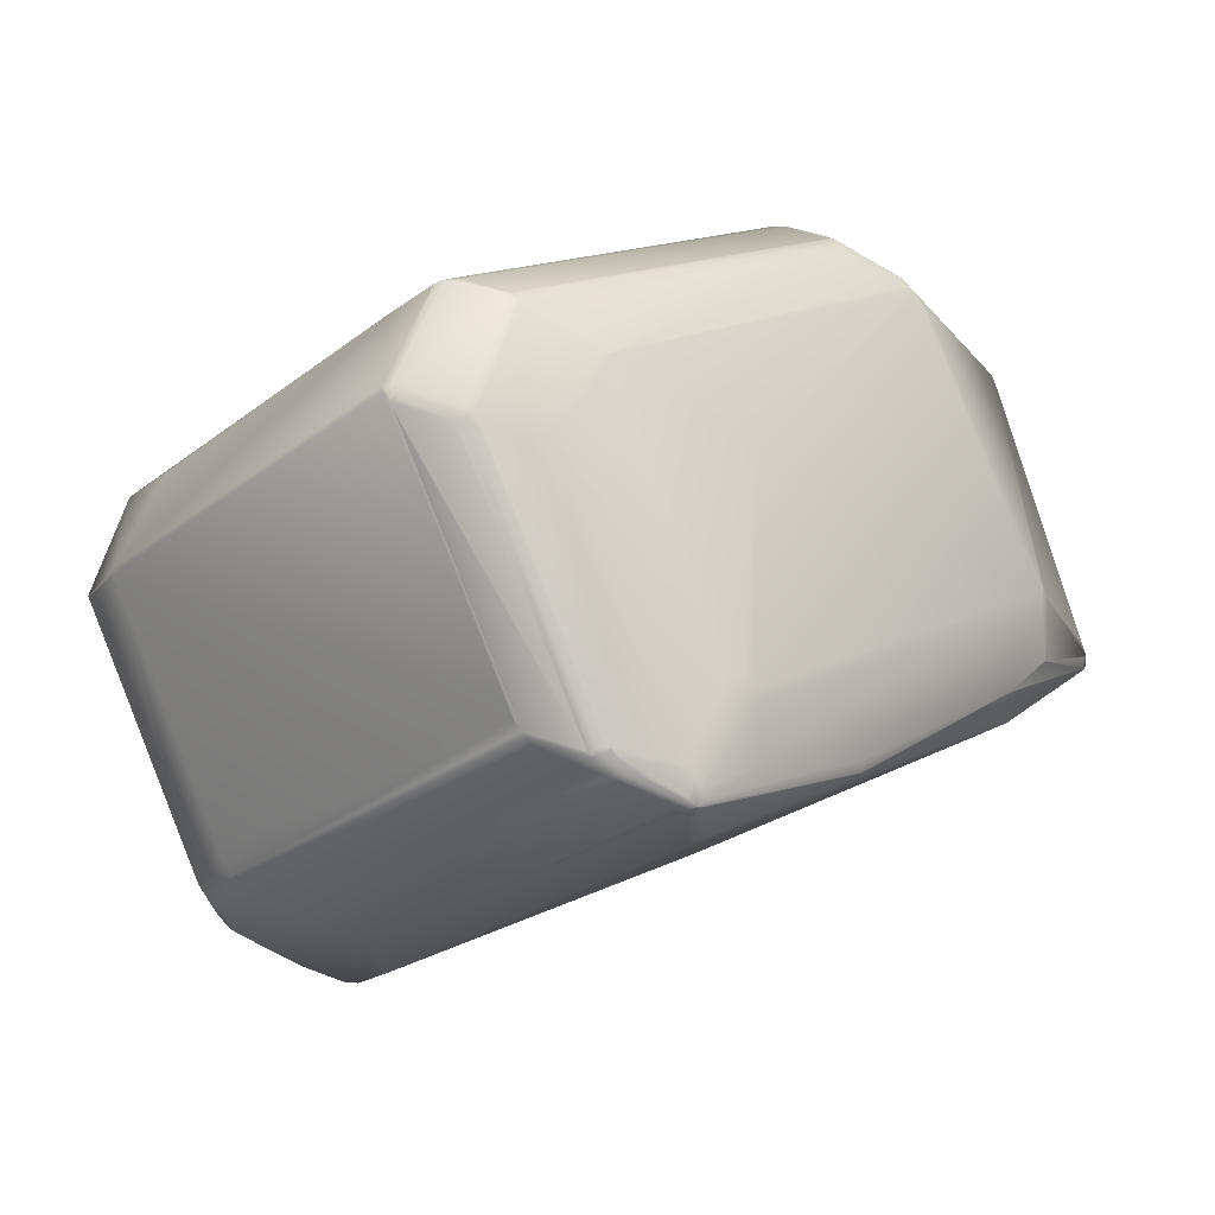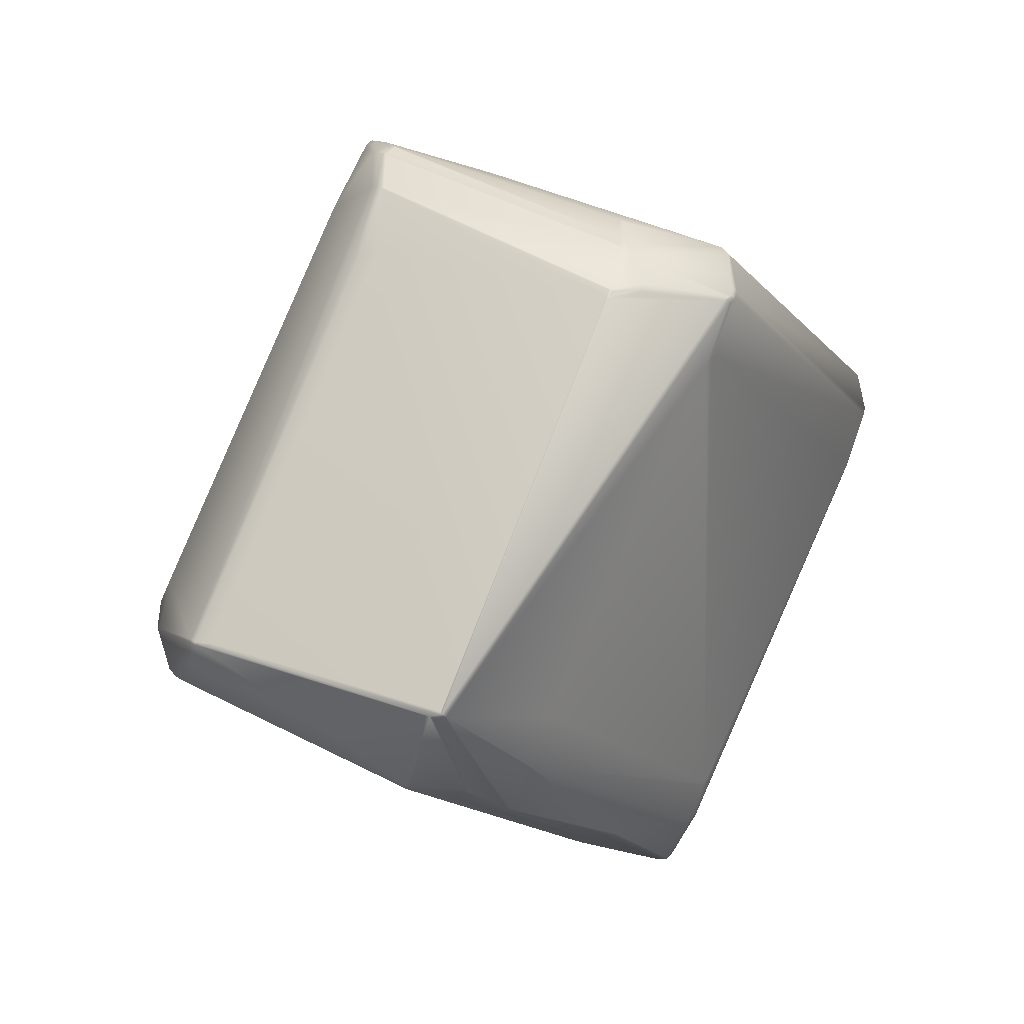
<metadata>
{"format":"obj","ext":"obj","renderer":"f3d","projection":"perspective","resolution":1024,"background":"white","views":[{"elev":1.7,"azim":-27.9,"up":"+Z"},{"elev":4.3,"azim":106.1,"up":"+Y"}]}
</metadata>
<code>
v 0.6144 0.7267 1.055
v 0.6356 0.7129 0.9798
v 0.6154 0.7266 1.052
v 0.6134 0.7272 1.057
v 0.5803 0.7103 1.073
v 0.614 0.7274 1.055
v 0.615 0.7273 1.052
v 0.6038 0.6873 0.9947
v 0.6024 0.6868 0.9963
v 0.6026 0.6868 0.9962
v 0.6366 0.7128 0.977
v 0.6131 0.728 1.057
v 0.5823 0.7267 1.081
v 0.5741 0.7133 1.081
v 0.5785 0.7107 1.075
v 0.5752 0.7114 1.079
v 0.5773 0.7111 1.077
v 0.5665 0.8392 1.021
v 0.5656 0.8397 1.023
v 0.5676 0.8391 1.019
v 0.5566 0.8591 1.018
v 0.5565 0.8592 1.018
v 0.5545 0.8596 1.02
v 0.5399 0.8543 1.039
v 0.5722 0.74 1.082
v 0.5523 0.8599 1.023
v 0.5894 0.8255 0.9395
v 0.6368 0.7137 0.9733
v 0.5647 0.8249 0.9115
v 0.5895 0.8252 0.94
v 0.589 0.8262 0.9395
v 0.5892 0.826 0.9401
v 0.5882 0.8274 0.939
v 0.5819 0.8259 0.9311
v 0.5818 0.8274 0.9317
v 0.5815 0.8285 0.9318
v 0.637 0.7134 0.9739
v 0.6354 0.7123 0.9734
v 0.6353 0.7126 0.9728
v 0.5628 0.8246 0.9104
v 0.6157 0.7273 1.049
v 0.6366 0.7142 0.9739
v 0.6154 0.728 1.049
v 0.6351 0.7116 0.9765
v 0.6028 0.6861 0.9777
v 0.6027 0.6861 0.9774
v 0.6044 0.6875 0.9934
v 0.5878 0.8281 0.939
v 0.588 0.8278 0.9396
v 0.5679 0.8398 1.015
v 0.5569 0.8587 1.018
v 0.5567 0.8589 1.018
v 0.5756 0.8387 0.9373
v 0.5748 0.8401 0.9392
v 0.5564 0.8592 1.017
v 0.58 0.8296 0.9311
v 0.5801 0.8307 0.9325
v 0.5046 0.6733 1.034
v 0.463 0.6728 1.055
v 0.485 0.6496 0.979
v 0.4868 0.6492 0.9768
v 0.4889 0.6489 0.9747
v 0.6008 0.6854 0.9957
v 0.5742 0.7103 1.077
v 0.5765 0.71 1.075
v 0.5785 0.7096 1.072
v 0.5796 0.7084 1.069
v 0.5856 0.6782 0.9701
v 0.593 0.707 0.9555
v 0.566 0.8069 0.9161
v 0.5848 0.678 0.9696
v 0.5941 0.692 0.9607
v 0.5947 0.6926 0.9606
v 0.5271 0.6603 0.9519
v 0.5273 0.66 0.9525
v 0.4709 0.6409 0.9481
v 0.4708 0.6409 0.9481
v 0.4798 0.6548 0.9393
v 0.4806 0.6556 0.939
v 0.5938 0.6918 0.9608
v 0.4801 0.655 0.9392
v 0.6027 0.6862 0.9772
v 0.5269 0.6594 0.9556
v 0.4717 0.6409 0.9487
v 0.4716 0.6409 0.9486
v 0.4895 0.6462 0.9564
v 0.4715 0.6407 0.9501
v 0.4718 0.6409 0.9488
v 0.537 0.8563 1.039
v 0.5246 0.8731 1.035
v 0.5263 0.8487 1.047
v 0.5292 0.8466 1.047
v 0.5211 0.8749 1.035
v 0.524 0.8729 1.035
v 0.5607 0.7324 1.09
v 0.5391 0.8713 1.027
v 0.5798 0.7267 1.082
v 0.6026 0.6861 0.9782
v 0.4909 0.6489 0.9717
v 0.4701 0.6405 0.9527
v 0.5814 0.7266 1.081
v 0.5727 0.8408 0.9373
v 0.5719 0.8422 0.9392
v 0.5488 0.8388 0.9133
v 0.5477 0.8408 0.9157
v 0.563 0.8481 0.9421
v 0.571 0.8429 0.9401
v 0.5739 0.8408 0.9401
v 0.5628 0.8483 0.9424
v 0.5629 0.8261 0.9106
v 0.5619 0.8264 0.9101
v 0.5443 0.8701 1.021
v 0.5445 0.87 1.021
v 0.5807 0.7266 1.082
v 0.5401 0.8729 1.02
v 0.5405 0.8725 1.019
v 0.5613 0.8499 0.9466
v 0.5624 0.8487 0.9428
v 0.5424 0.8714 1.02
v 0.5569 0.7294 1.092
v 0.5535 0.7155 1.091
v 0.5578 0.7344 1.09
v 0.5202 0.8467 1.049
v 0.5503 0.7324 1.093
v 0.5119 0.8598 1.045
v 0.5532 0.7304 1.093
v 0.4467 0.6657 1.038
v 0.4629 0.6729 1.055
v 0.4439 0.6645 1.035
v 0.4825 0.6491 0.9789
v 0.4403 0.6761 1.067
v 0.5524 0.73 1.093
v 0.5532 0.7161 1.091
v 0.5532 0.7159 1.091
v 0.47 0.6406 0.9533
v 0.4868 0.6484 0.9742
v 0.554 0.8513 0.9481
v 0.5309 0.8747 1.025
v 0.5254 0.865 0.9924
v 0.5466 0.842 0.9195
v 0.5406 0.7456 1.089
v 0.5495 0.732 1.093
v 0.5742 0.7112 1.079
v 0.5736 0.7107 1.078
v 0.4793 0.668 0.9342
v 0.4777 0.6691 0.9334
v 0.4776 0.6696 0.9332
v 0.4793 0.6685 0.934
v 0.4788 0.6567 0.9381
v 0.4769 0.6579 0.9372
v 0.4481 0.7722 0.8928
v 0.4448 0.6635 1.031
v 0.4257 0.6683 1.04
v 0.4268 0.6671 1.036
v 0.448 0.6441 0.9628
v 0.4662 0.6413 0.9582
v 0.468 0.6409 0.956
v 0.4845 0.6487 0.9764
v 0.4662 0.6412 0.9576
v 0.468 0.6408 0.9554
v 0.47 0.6407 0.9539
v 0.5302 0.8749 1.026
v 0.5487 0.7316 1.093
v 0.5516 0.7296 1.093
v 0.4627 0.6729 1.056
v 0.5543 0.7131 1.088
v 0.5641 0.8081 0.9152
v 0.5622 0.8092 0.9143
v 0.4662 0.6411 0.9571
v 0.468 0.6407 0.9548
v 0.528 0.8744 1.031
v 0.5263 0.8755 1.03
v 0.5217 0.8751 1.035
v 0.5284 0.8753 1.028
v 0.5198 0.8764 1.034
v 0.5372 0.8725 1.026
v 0.5353 0.8736 1.025
v 0.5221 0.8761 1.032
v 0.538 0.8733 1.022
v 0.5377 0.8733 1.023
v 0.5242 0.8756 1.029
v 0.5061 0.8678 1.003
v 0.5232 0.8756 1.029
v 0.5425 0.7284 1.095
v 0.5454 0.7264 1.095
v 0.5764 0.711 1.077
v 0.6022 0.6867 0.9964
v 0.4501 0.6436 0.9603
v 0.4664 0.6408 0.9507
v 0.4687 0.6405 0.9485
v 0.5731 0.7132 1.081
v 0.4693 0.6406 0.9485
v 0.5415 0.871 1.024
v 0.5435 0.8705 1.022
v 0.5438 0.8705 1.021
v 0.5546 0.7134 1.088
v 0.5638 0.8252 0.911
v 0.471 0.6409 0.9482
v 0.5182 0.8759 1.034
v 0.4042 0.8388 1.013
v 0.394 0.8252 1.022
v 0.5192 0.8761 1.034
v 0.5187 0.8762 1.034
v 0.4048 0.8393 1.012
v 0.4047 0.8391 1.013
v 0.5081 0.8622 1.043
v 0.3877 0.8314 0.9867
v 0.3938 0.8249 1.022
v 0.4271 0.6904 1.072
v 0.4252 0.6917 1.071
v 0.4085 0.6847 1.047
v 0.43 0.6884 1.072
v 0.4274 0.6909 1.073
v 0.4104 0.6835 1.048
v 0.4391 0.6782 1.069
v 0.4273 0.6911 1.073
v 0.4254 0.6923 1.072
v 0.3964 0.8059 1.027
v 0.3798 0.7989 1.002
v 0.4216 0.7097 1.066
v 0.3967 0.8066 1.028
v 0.3929 0.824 1.022
v 0.4303 0.6889 1.073
v 0.4161 0.8039 0.9016
v 0.4431 0.7905 0.8876
v 0.4064 0.7891 0.9101
v 0.4157 0.8042 0.9018
v 0.4347 0.8009 0.8913
v 0.4039 0.7717 0.9206
v 0.4327 0.6574 0.965
v 0.4319 0.658 0.9661
v 0.4059 0.7713 0.9182
v 0.4032 0.7723 0.9217
v 0.402 0.7899 0.9149
v 0.4348 0.657 0.9625
v 0.4445 0.6464 0.9605
v 0.4436 0.6468 0.9614
v 0.4082 0.771 0.9159
v 0.4041 0.7894 0.9124
v 0.4371 0.6567 0.9602
v 0.4465 0.6459 0.958
v 0.4202 0.7599 0.9113
v 0.4488 0.6456 0.9557
v 0.559 0.8284 0.9101
v 0.5606 0.8261 0.9095
v 0.5577 0.8281 0.9095
v 0.5486 0.8385 0.913
v 0.5609 0.8258 0.9095
v 0.561 0.826 0.9096
v 0.4696 0.6408 0.9481
v 0.4696 0.6407 0.9482
v 0.51 0.861 1.044
v 0.4311 0.6888 1.073
v 0.4314 0.6893 1.073
v 0.4392 0.6789 1.07
v 0.56 0.8256 0.9092
v 0.5571 0.8276 0.9092
v 0.5487 0.8381 0.9128
v 0.4648 0.644 0.9471
v 0.4677 0.642 0.9471
v 0.4639 0.6437 0.9475
v 0.4352 0.758 0.9032
v 0.476 0.6571 0.9374
v 0.4668 0.6417 0.9475
v 0.4779 0.6559 0.9384
v 0.4389 0.7562 0.9028
v 0.4381 0.756 0.9032
v 0.4473 0.7714 0.893
v 0.5189 0.8763 1.034
v 0.5212 0.876 1.032
v 0.4285 0.6913 1.073
v 0.5399 0.7447 1.09
v 0.4259 0.7077 1.068
v 0.5403 0.7453 1.089
v 0.4266 0.6925 1.072
v 0.424 0.7088 1.067
v 0.4221 0.7101 1.066
v 0.5017 0.8685 1.008
v 0.504 0.8682 1.006
v 0.502 0.8682 1.007
v 0.3879 0.8312 0.9857
v 0.3786 0.8168 0.9946
v 0.3787 0.817 0.9947
v 0.5043 0.8679 1.005
v 0.5063 0.8675 1.002
v 0.5284 0.8436 0.9268
v 0.4091 0.8082 0.9128
v 0.4102 0.807 0.909
v 0.4123 0.8066 0.9065
v 0.5286 0.8433 0.9258
v 0.4146 0.8063 0.9043
v 0.4115 0.6814 1.045
v 0.4097 0.6826 1.044
v 0.4096 0.6822 1.043
v 0.4115 0.681 1.044
v 0.423 0.67 1.039
v 0.4249 0.6688 1.04
v 0.4237 0.6709 1.043
v 0.3798 0.7985 1.001
v 0.4085 0.6842 1.045
v 0.3785 0.8162 0.9944
v 0.4347 0.8011 0.8913
v 0.446 0.7885 0.8876
v 0.5619 0.8244 0.9101
v 0.4476 0.7716 0.8929
v 0.4503 0.6436 0.9598
v 0.4526 0.6433 0.9575
v 0.4508 0.6444 0.9566
v 0.4113 0.805 0.9066
v 0.4134 0.8045 0.9041
v 0.4009 0.7919 0.9173
v 0.4009 0.7926 0.9179
v 0.3998 0.7938 0.9216
v 0.4334 0.8035 0.8939
v 0.4346 0.8015 0.8915
v 0.4337 0.8038 0.8942
v 0.4211 0.6712 1.038
v 0.4308 0.6592 0.9699
v 0.4107 0.681 1.039
v 0.4434 0.647 0.9617
v 0.4297 0.6612 0.9723
v 0.4222 0.67 1.035
v 0.4308 0.66 0.9685
v 0.4021 0.7743 0.9241
v 0.401 0.7755 0.9279
v 0.3786 0.8161 0.994
v 0.3998 0.7931 0.9211
v 0.4251 0.6687 1.04
v 0.4262 0.6675 1.036
v 0.4474 0.6445 0.9633
v 0.4461 0.6452 0.9619
v 0.4464 0.6452 0.9614
v 0.4482 0.6441 0.9623
v 0.4455 0.6456 0.9624
v 0.4442 0.6464 0.961
v 0.4782 0.6561 0.9383
v 0.4763 0.6574 0.9374
v 0.4348 0.8018 0.8918
v 0.4406 0.6764 1.067
v 0.4395 0.6785 1.069
v 0.5112 0.859 1.045
v 0.5093 0.8602 1.044
v 0.5093 0.8601 1.044
v 0.538 0.7459 1.089
v 0.5116 0.8596 1.045
v 0.5074 0.8613 1.043
v 0.5097 0.8608 1.044
v 0.5361 0.7471 1.088
v 0.3934 0.8243 1.022
v 0.5079 0.8619 1.043
v 0.5418 0.871 1.024
v 0.5419 0.8717 1.02
v 0.5399 0.8722 1.023
v 0.5396 0.8722 1.023
v 0.4484 0.6447 0.9589
v 0.4232 0.6698 1.039
v 0.4243 0.6686 1.035
v 0.4213 0.671 1.038
v 0.4224 0.6698 1.034
f 1 2 3
f 1 4 5
f 1 6 4
f 1 3 7
f 1 7 6
f 1 8 2
f 1 5 9
f 1 10 8
f 1 9 10
f 2 11 3
f 2 8 11
f 4 6 12
f 4 12 13
f 4 13 14
f 4 15 5
f 4 16 17
f 4 14 16
f 4 17 15
f 18 6 7
f 18 19 12
f 18 12 6
f 18 20 21
f 18 7 20
f 18 21 22
f 18 22 19
f 19 23 12
f 19 22 23
f 12 24 25
f 12 25 13
f 12 26 24
f 12 23 26
f 27 28 29
f 27 30 28
f 27 31 32
f 27 32 30
f 27 33 31
f 27 34 35
f 27 35 36
f 27 36 33
f 27 29 34
f 28 30 37
f 28 37 38
f 28 39 40
f 28 38 39
f 28 40 29
f 41 37 42
f 41 3 11
f 41 11 37
f 41 43 7
f 41 42 43
f 41 7 3
f 30 32 42
f 30 42 37
f 37 11 44
f 37 44 38
f 11 45 46
f 11 46 44
f 11 47 45
f 11 8 47
f 31 33 48
f 31 48 49
f 31 49 32
f 50 43 42
f 50 32 51
f 50 42 32
f 50 20 43
f 50 51 52
f 50 52 20
f 43 20 7
f 32 49 52
f 32 52 51
f 20 52 21
f 33 36 48
f 48 53 54
f 48 54 55
f 48 36 56
f 48 56 57
f 48 57 53
f 48 52 49
f 48 21 52
f 48 22 21
f 48 55 22
f 58 59 60
f 58 60 61
f 58 61 62
f 58 62 63
f 58 64 59
f 58 65 64
f 58 66 65
f 58 67 66
f 58 63 67
f 39 38 68
f 39 69 70
f 39 68 71
f 39 71 72
f 39 70 40
f 39 73 69
f 39 72 73
f 74 75 76
f 74 76 77
f 74 71 75
f 74 77 78
f 74 73 72
f 74 79 73
f 74 72 80
f 74 81 79
f 74 80 71
f 74 78 81
f 38 44 46
f 38 46 82
f 38 82 68
f 75 83 84
f 75 84 85
f 75 68 83
f 75 85 76
f 75 71 68
f 83 86 87
f 83 87 88
f 83 88 84
f 83 68 86
f 89 24 90
f 89 91 92
f 89 92 24
f 89 93 91
f 89 94 93
f 89 90 94
f 24 92 95
f 24 95 25
f 24 26 96
f 24 96 90
f 25 97 13
f 25 95 97
f 98 45 47
f 98 46 45
f 98 47 63
f 98 68 46
f 98 63 68
f 86 99 100
f 86 100 87
f 86 68 63
f 86 63 99
f 13 101 14
f 13 97 101
f 102 103 54
f 102 53 104
f 102 54 53
f 102 104 105
f 102 105 106
f 102 106 103
f 103 107 108
f 103 108 54
f 103 109 107
f 103 106 109
f 53 56 110
f 53 57 56
f 53 110 111
f 53 111 104
f 54 108 112
f 54 112 113
f 54 113 55
f 101 114 14
f 101 97 114
f 107 115 116
f 107 117 115
f 107 118 117
f 107 112 108
f 107 119 112
f 107 116 119
f 107 109 118
f 46 68 82
f 114 97 14
f 97 95 120
f 97 120 121
f 97 121 14
f 91 122 92
f 91 123 124
f 91 124 122
f 91 93 125
f 91 125 123
f 122 95 92
f 122 124 126
f 122 126 95
f 95 126 120
f 34 29 35
f 127 59 128
f 127 129 130
f 127 128 131
f 127 130 59
f 127 131 129
f 35 29 36
f 120 126 132
f 120 132 133
f 120 134 121
f 120 133 134
f 36 29 56
f 56 29 110
f 47 8 63
f 99 135 100
f 99 62 136
f 99 63 62
f 99 136 135
f 8 10 63
f 137 138 115
f 137 115 117
f 137 117 118
f 137 118 105
f 137 139 138
f 137 140 139
f 137 105 140
f 123 125 141
f 123 141 124
f 124 142 132
f 124 132 126
f 124 141 142
f 59 143 128
f 59 64 144
f 59 130 60
f 59 144 143
f 145 146 147
f 145 148 73
f 145 147 148
f 145 73 79
f 145 79 149
f 145 149 150
f 145 150 146
f 146 151 147
f 146 150 151
f 129 152 130
f 129 153 154
f 129 154 155
f 129 155 152
f 129 131 153
f 152 156 130
f 152 155 156
f 156 157 158
f 156 159 160
f 156 160 157
f 156 158 130
f 156 155 159
f 157 161 136
f 157 160 135
f 157 135 161
f 157 136 158
f 161 135 136
f 138 162 115
f 138 139 162
f 142 163 164
f 142 164 132
f 142 141 163
f 132 164 133
f 128 165 131
f 128 143 166
f 128 166 165
f 148 147 151
f 148 69 73
f 148 70 69
f 148 167 70
f 148 168 167
f 148 151 168
f 159 169 170
f 159 170 160
f 159 155 169
f 160 170 100
f 160 100 135
f 171 172 173
f 171 173 96
f 171 96 172
f 172 174 175
f 172 175 173
f 172 96 176
f 172 176 177
f 172 177 174
f 174 162 178
f 174 178 175
f 174 179 162
f 174 177 180
f 174 180 179
f 162 181 178
f 162 182 183
f 162 183 181
f 162 179 115
f 162 139 182
f 163 184 185
f 163 185 164
f 163 141 184
f 164 185 133
f 186 15 17
f 186 16 143
f 186 17 16
f 186 143 144
f 186 64 65
f 186 65 66
f 186 66 15
f 186 144 64
f 165 166 131
f 60 130 158
f 60 158 61
f 61 158 136
f 61 136 62
f 15 66 5
f 5 187 9
f 5 66 67
f 5 67 63
f 5 63 187
f 169 155 188
f 169 188 170
f 170 189 190
f 170 190 100
f 170 188 189
f 100 190 87
f 10 9 63
f 9 187 63
f 16 14 143
f 14 191 143
f 14 121 191
f 87 84 88
f 87 85 84
f 87 190 192
f 87 192 85
f 26 23 193
f 26 193 96
f 23 22 194
f 23 194 193
f 22 55 112
f 22 195 194
f 22 112 195
f 143 191 196
f 143 196 166
f 191 121 196
f 29 197 110
f 29 40 197
f 110 197 111
f 85 198 76
f 85 192 198
f 55 113 112
f 198 192 76
f 76 192 77
f 199 200 201
f 199 202 203
f 199 203 204
f 199 205 200
f 199 204 205
f 199 206 202
f 199 201 206
f 200 207 208
f 200 205 204
f 200 204 207
f 200 208 201
f 209 210 211
f 209 212 213
f 209 214 215
f 209 211 214
f 209 213 216
f 209 216 217
f 209 217 210
f 209 215 212
f 218 219 220
f 218 221 222
f 218 222 219
f 218 220 221
f 210 217 211
f 212 223 213
f 212 215 223
f 224 225 226
f 224 227 228
f 224 226 227
f 224 228 225
f 229 230 231
f 229 232 230
f 229 233 234
f 229 231 233
f 229 234 232
f 230 232 235
f 230 235 236
f 230 236 237
f 230 237 231
f 232 238 235
f 232 234 239
f 232 239 238
f 235 238 240
f 235 240 241
f 235 241 236
f 238 242 243
f 238 243 240
f 238 239 226
f 238 226 242
f 240 243 241
f 244 111 245
f 244 246 247
f 244 245 246
f 244 247 104
f 244 104 111
f 197 40 248
f 197 248 111
f 111 249 245
f 111 248 249
f 71 80 72
f 77 250 78
f 77 251 250
f 77 192 251
f 93 202 125
f 93 94 90
f 93 173 202
f 93 90 173
f 202 173 175
f 202 175 203
f 202 252 125
f 202 206 252
f 253 254 223
f 253 223 255
f 253 255 254
f 246 245 256
f 246 257 258
f 246 256 257
f 246 258 247
f 245 249 256
f 259 260 261
f 259 262 260
f 259 261 262
f 250 260 263
f 250 190 264
f 250 264 260
f 250 251 192
f 250 192 190
f 250 265 78
f 250 263 265
f 266 260 267
f 266 267 268
f 266 268 260
f 260 262 267
f 260 264 261
f 260 268 263
f 173 90 96
f 175 178 269
f 175 269 203
f 178 181 270
f 178 270 269
f 181 183 270
f 184 271 185
f 184 272 273
f 184 273 271
f 184 274 272
f 184 141 274
f 271 275 216
f 271 254 185
f 271 213 254
f 271 216 213
f 271 273 276
f 271 276 275
f 275 217 216
f 275 276 277
f 275 277 217
f 185 254 134
f 185 134 133
f 254 213 223
f 254 255 134
f 278 207 204
f 278 279 280
f 278 269 279
f 278 204 269
f 278 280 281
f 278 281 207
f 207 281 282
f 207 222 208
f 207 282 283
f 207 283 222
f 279 182 284
f 279 269 270
f 279 270 182
f 279 284 280
f 182 270 183
f 182 285 284
f 182 139 285
f 286 280 284
f 286 281 280
f 286 287 281
f 286 288 287
f 286 289 288
f 286 284 285
f 286 285 139
f 286 290 291
f 286 291 289
f 286 139 140
f 286 140 105
f 286 105 290
f 292 293 294
f 292 214 293
f 292 295 296
f 292 294 295
f 292 297 214
f 292 296 297
f 293 214 211
f 293 211 294
f 214 297 298
f 214 298 215
f 219 211 220
f 219 299 300
f 219 300 211
f 219 301 299
f 219 222 283
f 219 282 301
f 219 283 282
f 211 217 220
f 211 300 294
f 257 225 302
f 257 256 303
f 257 303 225
f 257 302 258
f 225 303 268
f 225 262 242
f 225 242 226
f 225 268 262
f 225 228 302
f 304 256 248
f 304 40 70
f 304 248 40
f 304 70 167
f 304 167 256
f 256 249 248
f 256 167 168
f 256 168 303
f 303 168 151
f 303 151 305
f 303 305 268
f 262 261 242
f 262 268 267
f 261 264 243
f 261 243 242
f 189 188 306
f 189 306 307
f 189 307 190
f 190 307 308
f 190 308 243
f 190 243 264
f 203 269 204
f 223 215 255
f 221 220 222
f 217 277 220
f 309 310 234
f 309 288 289
f 309 289 310
f 309 234 311
f 309 311 288
f 310 289 291
f 310 227 239
f 310 291 227
f 310 239 234
f 281 287 282
f 287 288 282
f 288 311 312
f 288 313 282
f 288 312 313
f 227 291 314
f 227 315 302
f 227 314 315
f 227 226 239
f 227 302 228
f 290 105 316
f 290 316 291
f 291 316 314
f 295 294 317
f 295 317 296
f 294 318 319
f 294 319 320
f 294 300 321
f 294 321 318
f 294 322 317
f 294 320 322
f 318 231 319
f 318 321 323
f 318 323 231
f 319 231 320
f 233 231 323
f 233 324 234
f 233 323 324
f 231 237 320
f 299 325 321
f 299 321 300
f 299 301 326
f 299 326 327
f 299 327 311
f 299 311 325
f 325 324 323
f 325 323 321
f 325 311 324
f 324 311 234
f 153 131 328
f 153 328 329
f 153 329 330
f 153 330 154
f 154 330 155
f 155 331 332
f 155 333 188
f 155 332 333
f 155 330 334
f 155 334 331
f 188 333 306
f 331 335 236
f 331 236 332
f 331 334 237
f 331 237 335
f 335 237 236
f 301 282 326
f 79 81 336
f 79 336 149
f 149 336 337
f 149 337 150
f 151 150 305
f 150 337 305
f 247 315 338
f 247 338 104
f 247 258 302
f 247 302 315
f 315 314 316
f 315 316 338
f 196 339 166
f 196 121 340
f 196 340 339
f 339 340 131
f 339 131 166
f 121 134 340
f 340 215 131
f 340 134 255
f 340 255 215
f 341 272 274
f 341 342 343
f 341 343 344
f 341 344 272
f 341 345 342
f 341 274 345
f 272 344 276
f 272 276 273
f 342 346 343
f 342 345 347
f 342 347 346
f 343 346 348
f 343 348 344
f 344 348 276
f 276 348 277
f 346 349 277
f 346 277 348
f 346 347 350
f 346 350 208
f 346 208 349
f 349 222 220
f 349 220 277
f 349 208 222
f 351 195 352
f 351 353 193
f 351 352 353
f 351 193 194
f 351 194 195
f 195 112 352
f 353 352 115
f 353 179 354
f 353 115 179
f 353 354 193
f 352 112 119
f 352 119 115
f 179 180 354
f 115 119 116
f 118 109 105
f 333 332 355
f 333 355 306
f 306 355 308
f 306 308 307
f 332 236 241
f 332 241 355
f 355 241 243
f 355 243 308
f 326 282 327
f 327 282 311
f 311 282 313
f 311 313 312
f 104 338 105
f 338 316 105
f 105 109 106
f 131 215 297
f 131 297 328
f 215 298 297
f 96 193 354
f 96 354 176
f 176 354 180
f 176 180 177
f 328 356 329
f 328 297 296
f 328 296 356
f 329 356 357
f 329 357 334
f 329 334 330
f 356 358 357
f 356 296 317
f 356 317 358
f 357 358 359
f 357 359 237
f 357 237 334
f 358 317 322
f 358 322 320
f 358 320 359
f 359 320 237
f 81 78 265
f 81 265 336
f 336 265 263
f 336 263 337
f 305 337 268
f 337 263 268
f 345 274 141
f 345 125 347
f 345 141 125
f 347 125 252
f 347 252 350
f 350 252 206
f 350 206 201
f 350 201 208

</code>
